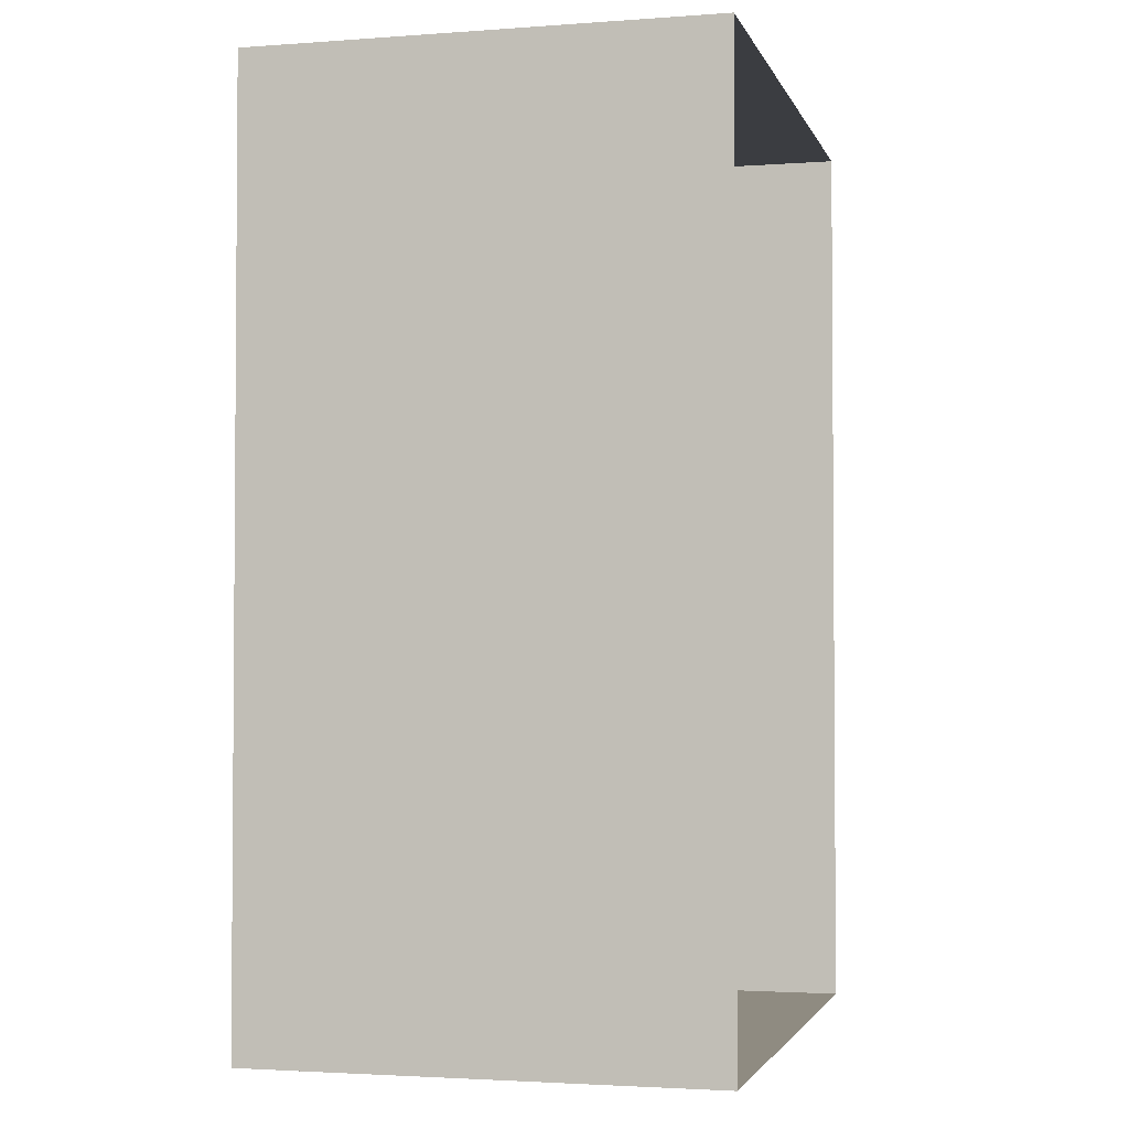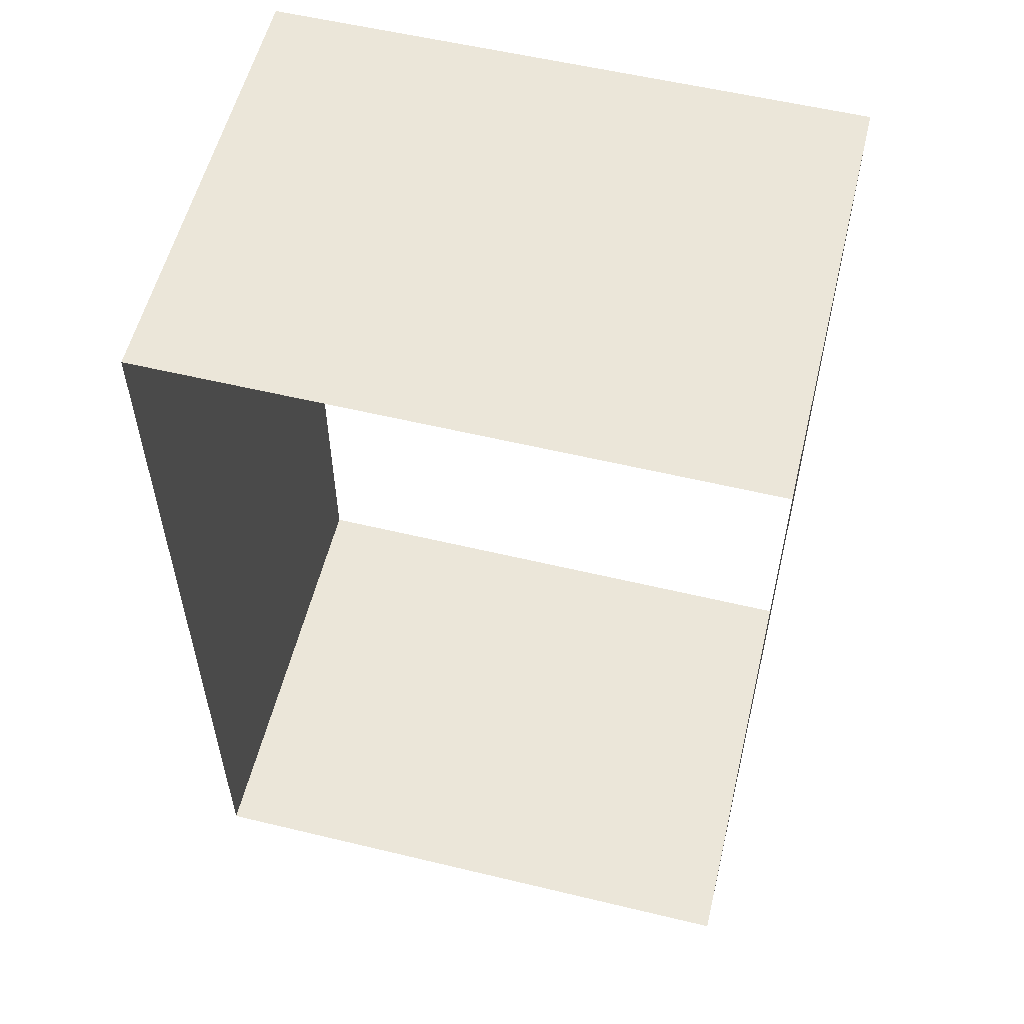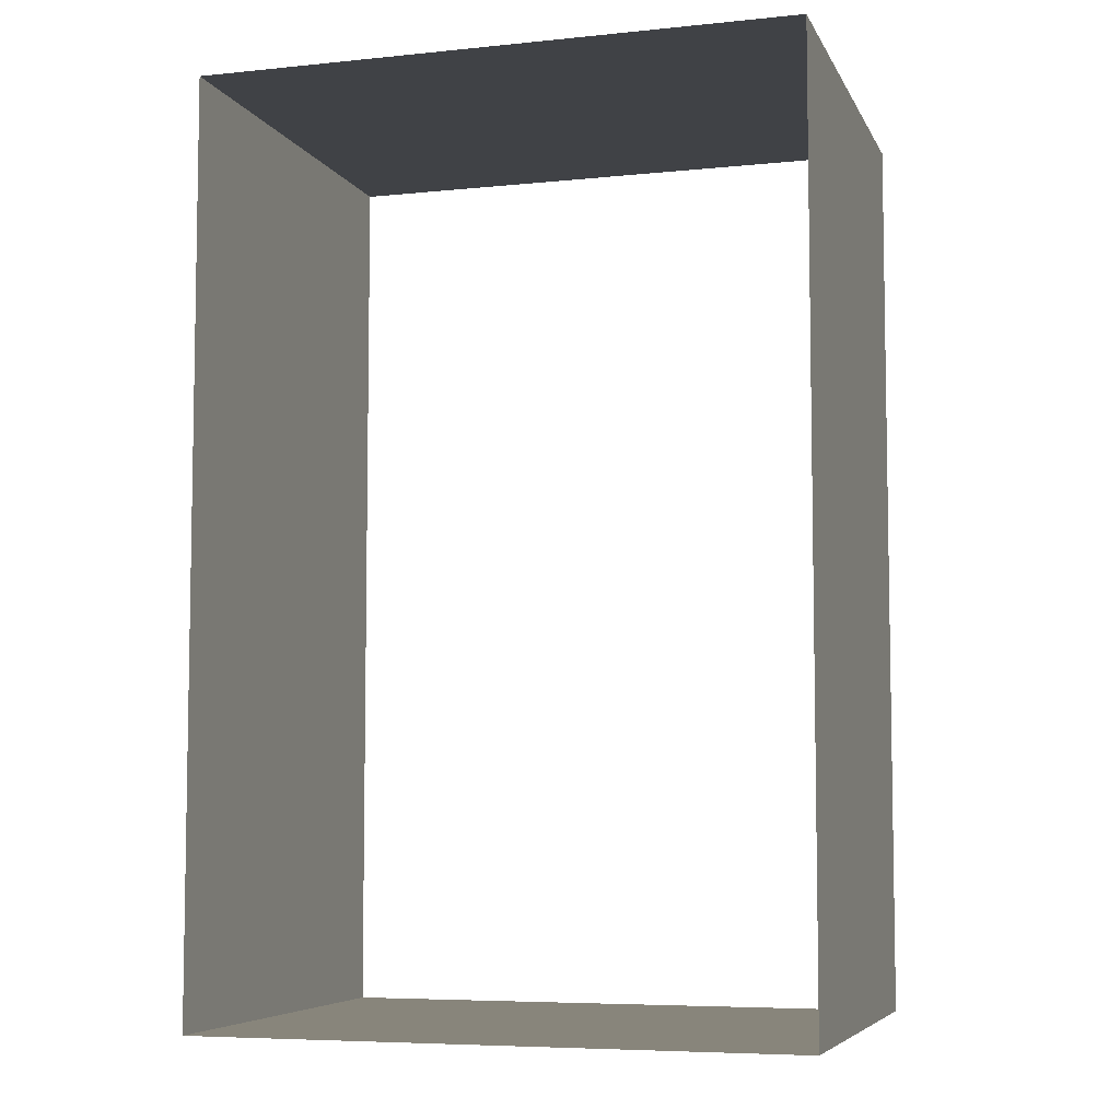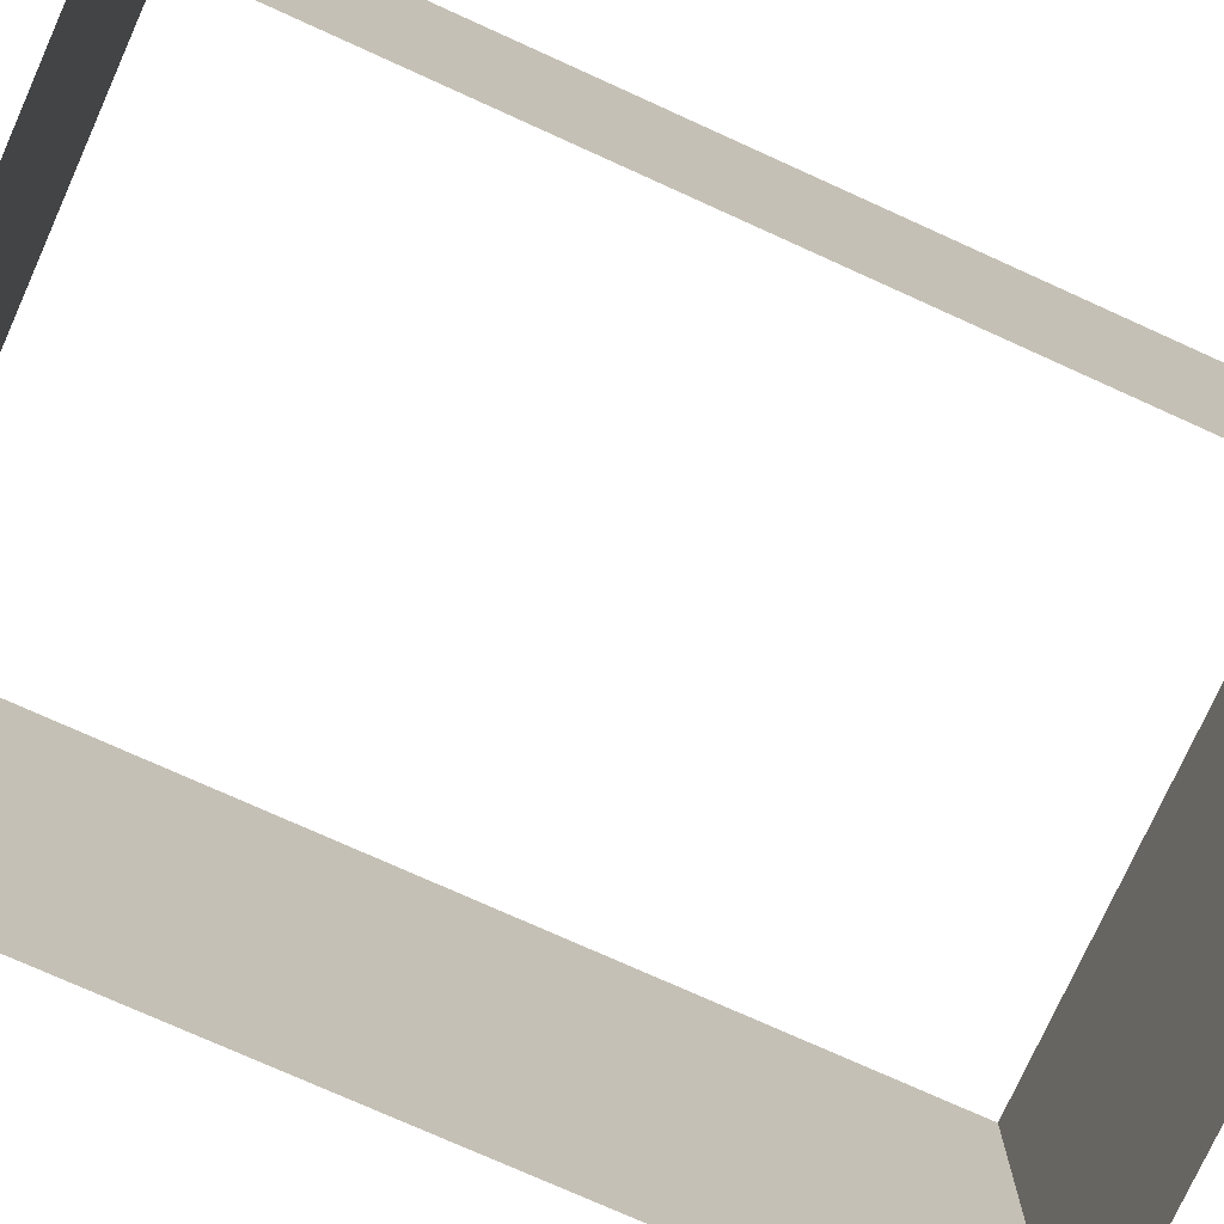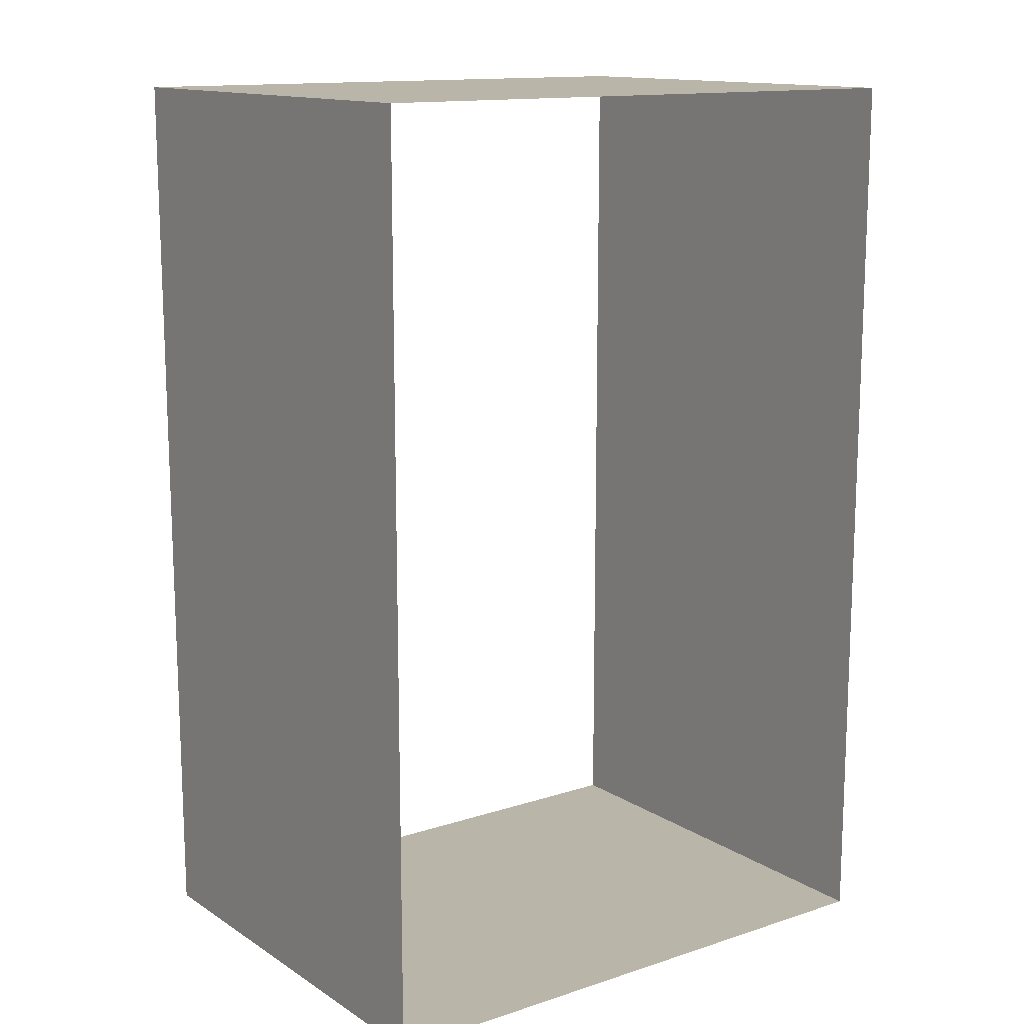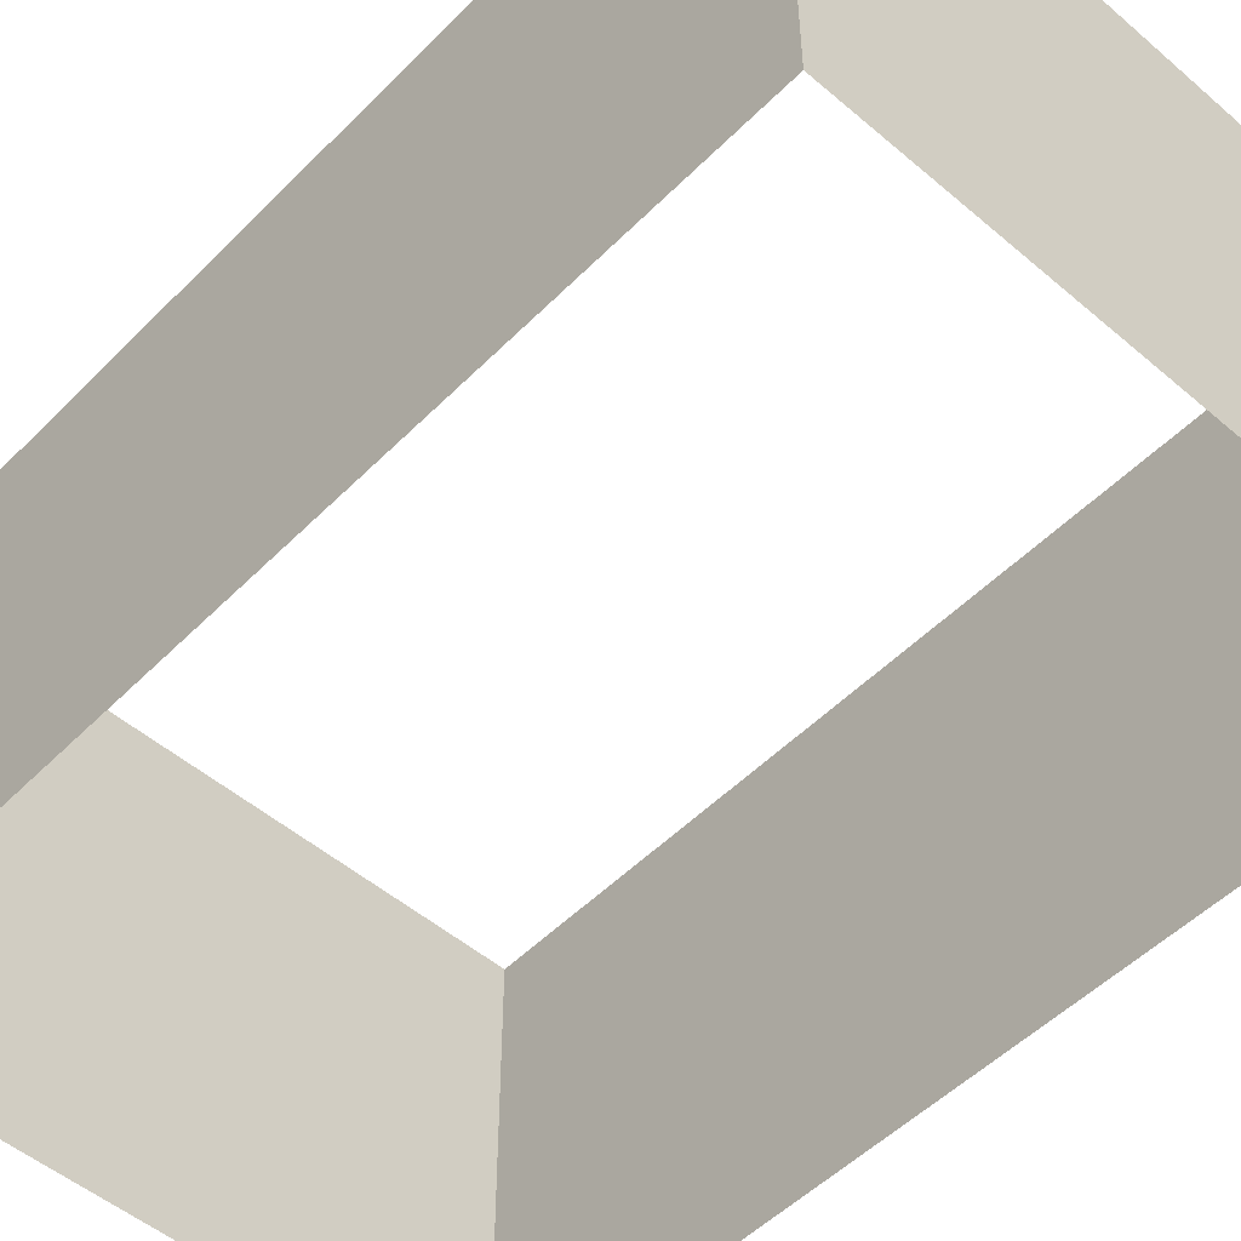
<metadata>
{"format":"obj","ext":"obj","renderer":"f3d","projection":"perspective","resolution":1024,"background":"white","views":[{"elev":-2.6,"azim":-75.8,"up":"+Y"},{"elev":56.2,"azim":13.7,"up":"+Y"},{"elev":-6.3,"azim":-163.5,"up":"+Y"},{"elev":-75.7,"azim":65.7,"up":"+Z"},{"elev":13.7,"azim":143.7,"up":"+Y"},{"elev":-51.8,"azim":-42.9,"up":"+Z"}]}
</metadata>
<code>
v  32 0 -739.9
v  32 -0 -639.9
v  163 -0.0001 -638.9
v  163 0 -738.9
v  163 201.3 -638.9
v  163 201.3 -738.9
v  32 201.3 -639.9
v  32 201.3 -739.9
g brick_port_coridor_x1
f 1 2 3
f 3 4 1
f 4 3 5
f 5 6 4
f 6 5 7
f 7 8 6
f 8 7 2
f 2 1 8

</code>
